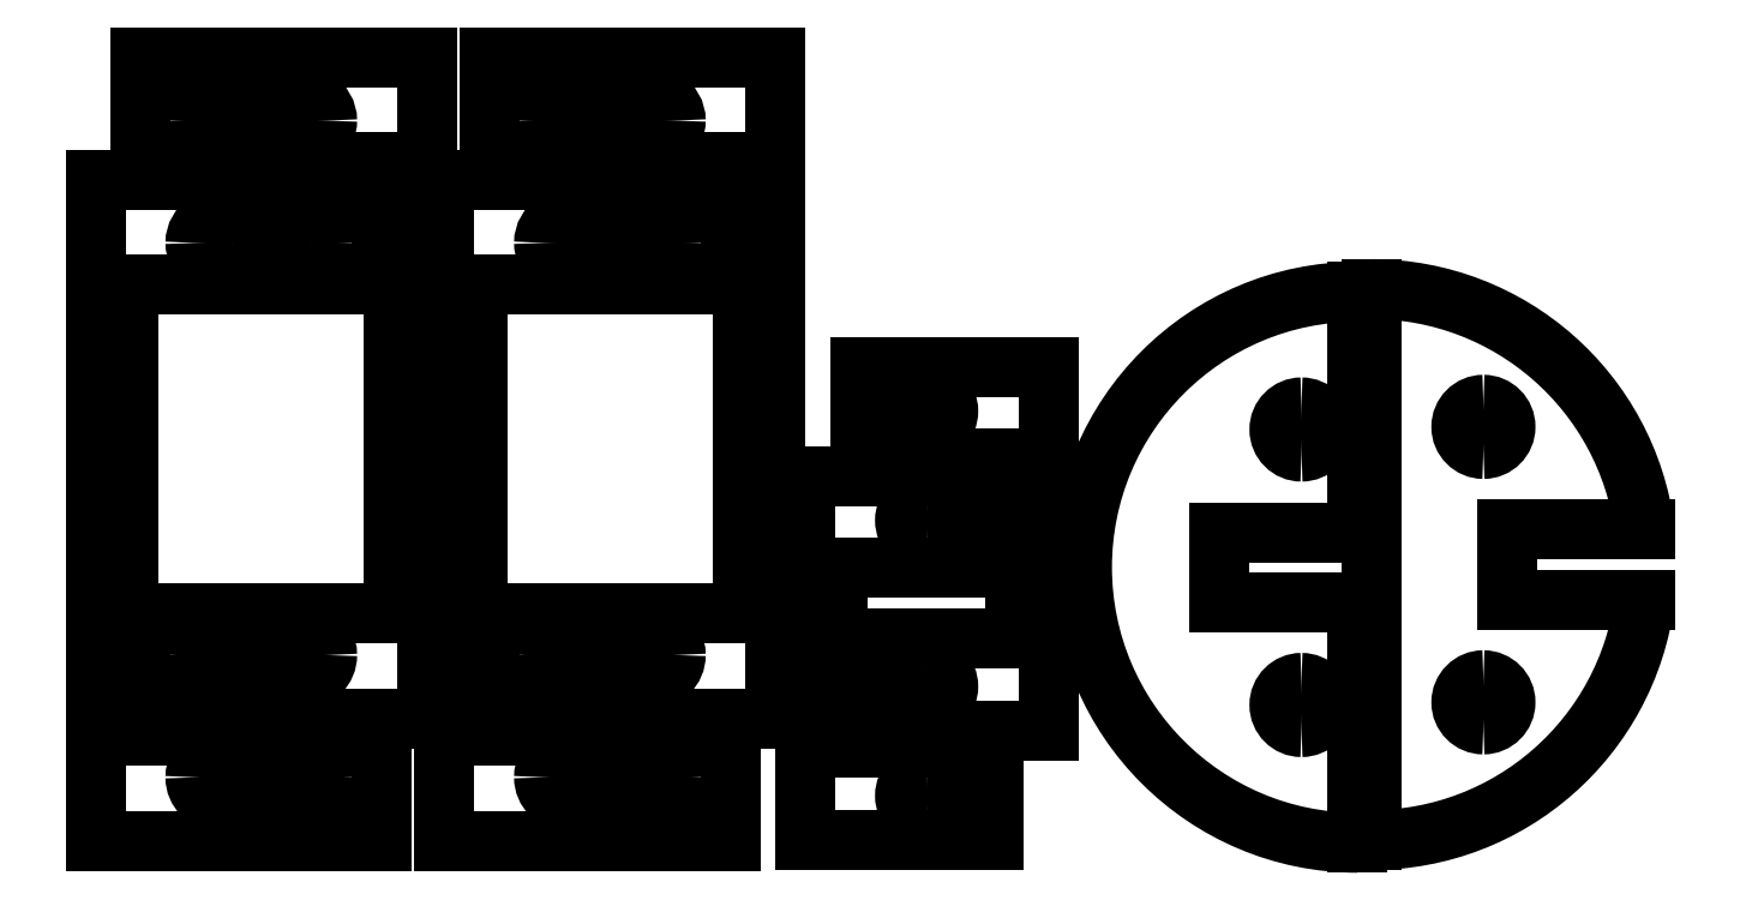
<metadata>
{"format":"dxf","ext":"dxf","renderer":"ezdxf+matplotlib","layout":"modelspace","background":"white","min_lineweight":24,"dpi":150}
</metadata>
<code>
0
SECTION
2
ENTITIES
0
ARC
8
0
10
1.817
20
3.136
30
0
40
0.08563
50
180
51
360
0
ARC
8
0
10
1.817
20
3.136
30
0
40
0.08563
50
360
51
180
0
ARC
8
0
10
1.443
20
3.136
30
0
40
0.08563
50
180
51
360
0
ARC
8
0
10
1.443
20
3.136
30
0
40
0.08563
50
360
51
180
0
ARC
8
0
10
1.817
20
1.226
30
0
40
0.08563
50
180
51
360
0
ARC
8
0
10
1.817
20
1.226
30
0
40
0.08563
50
360
51
180
0
ARC
8
0
10
1.443
20
1.226
30
0
40
0.08563
50
180
51
360
0
ARC
8
0
10
1.443
20
1.226
30
0
40
0.08563
50
360
51
180
0
LINE
8
0
10
1.6
20
1.374
30
0
11
1.6
21
1.079
31
0
0
LINE
8
0
10
1.659
20
1.374
30
0
11
1.659
21
1.079
31
0
0
LINE
8
0
10
1.659
20
1.374
30
0
11
2.024
21
1.374
31
0
0
LINE
8
0
10
1
20
1
30
0
11
2.024
21
1
31
0
0
LINE
8
0
10
1
20
3.362
30
0
11
1
21
1
31
0
0
LINE
8
0
10
2.024
20
3.362
30
0
11
1
21
3.362
31
0
0
LINE
8
0
10
2.024
20
2.988
30
0
11
2.024
21
3.362
31
0
0
LINE
8
0
10
1.659
20
2.988
30
0
11
2.024
21
2.988
31
0
0
LINE
8
0
10
1.659
20
2.988
30
0
11
1.659
21
3.283
31
0
0
LINE
8
0
10
1.6
20
3.283
30
0
11
1.659
21
3.283
31
0
0
LINE
8
0
10
1.6
20
3.283
30
0
11
1.6
21
2.988
31
0
0
LINE
8
0
10
1.118
20
2.988
30
0
11
1.6
21
2.988
31
0
0
LINE
8
0
10
1.118
20
2.988
30
0
11
1.118
21
1.374
31
0
0
LINE
8
0
10
1.118
20
1.374
30
0
11
1.6
21
1.374
31
0
0
LINE
8
0
10
1.6
20
1.079
30
0
11
1.659
21
1.079
31
0
0
LINE
8
0
10
2.024
20
1
30
0
11
2.024
21
1.374
31
0
0
ARC
8
0
10
1.368
20
1.663
30
0
40
0.08563
50
360
51
180
0
ARC
8
0
10
1.368
20
1.663
30
0
40
0.08563
50
180
51
360
0
ARC
8
0
10
1.742
20
1.663
30
0
40
0.08563
50
360
51
180
0
ARC
8
0
10
1.742
20
1.663
30
0
40
0.08563
50
180
51
360
0
ARC
8
0
10
1.368
20
3.573
30
0
40
0.08563
50
360
51
180
0
ARC
8
0
10
1.368
20
3.573
30
0
40
0.08563
50
180
51
360
0
ARC
8
0
10
1.742
20
3.573
30
0
40
0.08563
50
360
51
180
0
ARC
8
0
10
1.742
20
3.573
30
0
40
0.08563
50
180
51
360
0
LINE
8
0
10
1.585
20
3.425
30
0
11
1.585
21
3.72
31
0
0
LINE
8
0
10
1.525
20
3.425
30
0
11
1.525
21
3.72
31
0
0
LINE
8
0
10
1.525
20
3.425
30
0
11
1.161
21
3.425
31
0
0
LINE
8
0
10
2.185
20
3.799
30
0
11
1.161
21
3.799
31
0
0
LINE
8
0
10
2.185
20
1.437
30
0
11
2.185
21
3.799
31
0
0
LINE
8
0
10
1.161
20
1.437
30
0
11
2.185
21
1.437
31
0
0
LINE
8
0
10
1.161
20
1.811
30
0
11
1.161
21
1.437
31
0
0
LINE
8
0
10
1.525
20
1.811
30
0
11
1.161
21
1.811
31
0
0
LINE
8
0
10
1.525
20
1.811
30
0
11
1.525
21
1.516
31
0
0
LINE
8
0
10
1.585
20
1.516
30
0
11
1.525
21
1.516
31
0
0
LINE
8
0
10
1.585
20
1.516
30
0
11
1.585
21
1.811
31
0
0
LINE
8
0
10
2.067
20
1.811
30
0
11
1.585
21
1.811
31
0
0
LINE
8
0
10
2.067
20
1.811
30
0
11
2.067
21
3.425
31
0
0
LINE
8
0
10
2.067
20
3.425
30
0
11
1.585
21
3.425
31
0
0
LINE
8
0
10
1.585
20
3.72
30
0
11
1.525
21
3.72
31
0
0
LINE
8
0
10
1.161
20
3.799
30
0
11
1.161
21
3.425
31
0
0
ARC
8
0
10
3.062
20
3.136
30
0
40
0.08563
50
180
51
360
0
ARC
8
0
10
3.062
20
3.136
30
0
40
0.08563
50
360
51
180
0
ARC
8
0
10
2.688
20
3.136
30
0
40
0.08563
50
180
51
360
0
ARC
8
0
10
2.688
20
3.136
30
0
40
0.08563
50
360
51
180
0
ARC
8
0
10
3.062
20
1.227
30
0
40
0.08563
50
180
51
360
0
ARC
8
0
10
3.062
20
1.227
30
0
40
0.08563
50
360
51
180
0
ARC
8
0
10
2.688
20
1.227
30
0
40
0.08563
50
180
51
360
0
ARC
8
0
10
2.688
20
1.227
30
0
40
0.08563
50
360
51
180
0
LINE
8
0
10
2.846
20
1.374
30
0
11
2.846
21
1.079
31
0
0
LINE
8
0
10
2.905
20
1.374
30
0
11
2.905
21
1.079
31
0
0
LINE
8
0
10
2.905
20
1.374
30
0
11
3.269
21
1.374
31
0
0
LINE
8
0
10
2.246
20
1
30
0
11
3.269
21
1
31
0
0
LINE
8
0
10
2.246
20
3.362
30
0
11
2.246
21
1
31
0
0
LINE
8
0
10
3.269
20
3.362
30
0
11
2.246
21
3.362
31
0
0
LINE
8
0
10
3.269
20
2.988
30
0
11
3.269
21
3.362
31
0
0
LINE
8
0
10
2.905
20
2.988
30
0
11
3.269
21
2.988
31
0
0
LINE
8
0
10
2.905
20
2.988
30
0
11
2.905
21
3.284
31
0
0
LINE
8
0
10
2.846
20
3.284
30
0
11
2.905
21
3.284
31
0
0
LINE
8
0
10
2.846
20
3.284
30
0
11
2.846
21
2.988
31
0
0
LINE
8
0
10
2.364
20
2.988
30
0
11
2.846
21
2.988
31
0
0
LINE
8
0
10
2.364
20
2.988
30
0
11
2.364
21
1.374
31
0
0
LINE
8
0
10
2.364
20
1.374
30
0
11
2.846
21
1.374
31
0
0
LINE
8
0
10
2.846
20
1.079
30
0
11
2.905
21
1.079
31
0
0
LINE
8
0
10
3.269
20
1
30
0
11
3.269
21
1.374
31
0
0
ARC
8
0
10
2.614
20
1.663
30
0
40
0.08563
50
360
51
180
0
ARC
8
0
10
2.614
20
1.663
30
0
40
0.08563
50
180
51
360
0
ARC
8
0
10
2.988
20
1.663
30
0
40
0.08563
50
360
51
180
0
ARC
8
0
10
2.988
20
1.663
30
0
40
0.08563
50
180
51
360
0
ARC
8
0
10
2.614
20
3.573
30
0
40
0.08563
50
360
51
180
0
ARC
8
0
10
2.614
20
3.573
30
0
40
0.08563
50
180
51
360
0
ARC
8
0
10
2.988
20
3.573
30
0
40
0.08563
50
360
51
180
0
ARC
8
0
10
2.988
20
3.573
30
0
40
0.08563
50
180
51
360
0
LINE
8
0
10
2.83
20
3.425
30
0
11
2.83
21
3.72
31
0
0
LINE
8
0
10
2.771
20
3.425
30
0
11
2.771
21
3.72
31
0
0
LINE
8
0
10
2.771
20
3.425
30
0
11
2.407
21
3.425
31
0
0
LINE
8
0
10
3.43
20
3.799
30
0
11
2.407
21
3.799
31
0
0
LINE
8
0
10
3.43
20
1.437
30
0
11
3.43
21
3.799
31
0
0
LINE
8
0
10
2.407
20
1.437
30
0
11
3.43
21
1.437
31
0
0
LINE
8
0
10
2.407
20
1.811
30
0
11
2.407
21
1.437
31
0
0
LINE
8
0
10
2.771
20
1.811
30
0
11
2.407
21
1.811
31
0
0
LINE
8
0
10
2.771
20
1.811
30
0
11
2.771
21
1.516
31
0
0
LINE
8
0
10
2.83
20
1.516
30
0
11
2.771
21
1.516
31
0
0
LINE
8
0
10
2.83
20
1.516
30
0
11
2.83
21
1.811
31
0
0
LINE
8
0
10
3.312
20
1.811
30
0
11
2.83
21
1.811
31
0
0
LINE
8
0
10
3.312
20
1.811
30
0
11
3.312
21
3.425
31
0
0
LINE
8
0
10
3.312
20
3.425
30
0
11
2.83
21
3.425
31
0
0
LINE
8
0
10
2.83
20
3.72
30
0
11
2.771
21
3.72
31
0
0
LINE
8
0
10
2.407
20
3.799
30
0
11
2.407
21
3.425
31
0
0
ARC
8
7
10
3.971
20
1.161
30
0
40
0.07874
50
90
51
270
0
ARC
8
7
10
3.971
20
1.161
30
0
40
0.07874
50
270
51
90
0
ARC
8
7
10
3.971
20
2.145
30
0
40
0.07874
50
90
51
270
0
ARC
8
7
10
3.971
20
2.145
30
0
40
0.07874
50
270
51
90
0
LINE
8
7
10
4.208
20
2.302
30
0
11
4.208
21
1.974
31
0
0
LINE
8
7
10
3.653
20
1.974
30
0
11
3.653
21
1.331
31
0
0
LINE
8
7
10
3.653
20
1.331
30
0
11
4.208
21
1.331
31
0
0
LINE
8
7
10
4.208
20
1.331
30
0
11
4.208
21
1.003
31
0
0
LINE
8
7
10
4.208
20
1.974
30
0
11
3.653
21
1.974
31
0
0
LINE
8
7
10
3.535
20
1.003
30
0
11
3.535
21
2.302
31
0
0
LINE
8
7
10
4.208
20
1.003
30
0
11
3.535
21
1.003
31
0
0
LINE
8
7
10
3.535
20
2.302
30
0
11
4.208
21
2.302
31
0
0
ARC
8
7
10
3.968
20
2.535
30
0
40
0.07874
50
270
51
90
0
ARC
8
7
10
3.968
20
2.535
30
0
40
0.07874
50
90
51
270
0
ARC
8
7
10
3.968
20
1.551
30
0
40
0.07874
50
270
51
90
0
ARC
8
7
10
3.968
20
1.551
30
0
40
0.07874
50
90
51
270
0
LINE
8
7
10
3.732
20
1.393
30
0
11
3.732
21
1.721
31
0
0
LINE
8
7
10
4.286
20
1.721
30
0
11
4.286
21
2.365
31
0
0
LINE
8
7
10
4.286
20
2.365
30
0
11
3.732
21
2.365
31
0
0
LINE
8
7
10
3.732
20
2.365
30
0
11
3.732
21
2.693
31
0
0
LINE
8
7
10
3.732
20
1.721
30
0
11
4.286
21
1.721
31
0
0
LINE
8
7
10
4.404
20
2.693
30
0
11
4.404
21
1.393
31
0
0
LINE
8
7
10
3.732
20
2.693
30
0
11
4.404
21
2.693
31
0
0
LINE
8
7
10
4.404
20
1.393
30
0
11
3.732
21
1.393
31
0
0
ARC
8
7
10
5.309
20
1.485
30
0
40
0.07874
50
270
51
90
0
ARC
8
7
10
5.309
20
1.485
30
0
40
0.07874
50
90
51
270
0
ARC
8
7
10
5.309
20
2.469
30
0
40
0.07874
50
270
51
90
0
ARC
8
7
10
5.309
20
2.469
30
0
40
0.07874
50
90
51
270
0
LINE
8
7
10
5.017
20
2.102
30
0
11
5.509
21
2.102
31
0
0
LINE
8
7
10
5.017
20
1.852
30
0
11
5.017
21
2.102
31
0
0
LINE
8
7
10
5.509
20
1.852
30
0
11
5.017
21
1.852
31
0
0
LINE
8
7
10
5.509
20
0.9928
30
0
11
5.509
21
1.852
31
0
0
LINE
8
7
10
5.509
20
2.102
30
0
11
5.509
21
2.961
31
0
0
ARC
8
7
10
5.509
20
1.977
30
0
40
0.9843
50
90
51
270
0
ARC
8
7
10
5.959
20
2.479
30
0
40
0.07874
50
90
51
270
0
ARC
8
7
10
5.959
20
2.479
30
0
40
0.07874
50
270
51
90
0
ARC
8
7
10
5.959
20
1.494
30
0
40
0.07874
50
90
51
270
0
ARC
8
7
10
5.959
20
1.494
30
0
40
0.07874
50
270
51
90
0
LINE
8
7
10
6.535
20
1.862
30
0
11
6.043
21
1.862
31
0
0
LINE
8
7
10
6.535
20
2.112
30
0
11
6.043
21
2.112
31
0
0
LINE
8
7
10
6.043
20
2.112
30
0
11
6.043
21
1.862
31
0
0
LINE
8
7
10
5.559
20
2.971
30
0
11
5.559
21
1.002
31
0
0
ARC
8
7
10
5.559
20
1.987
30
0
40
0.9843
50
7.296
51
90
0
ARC
8
7
10
5.559
20
1.987
30
0
40
0.9843
50
270
51
352.7
0
ENDSEC
0
EOF

</code>
